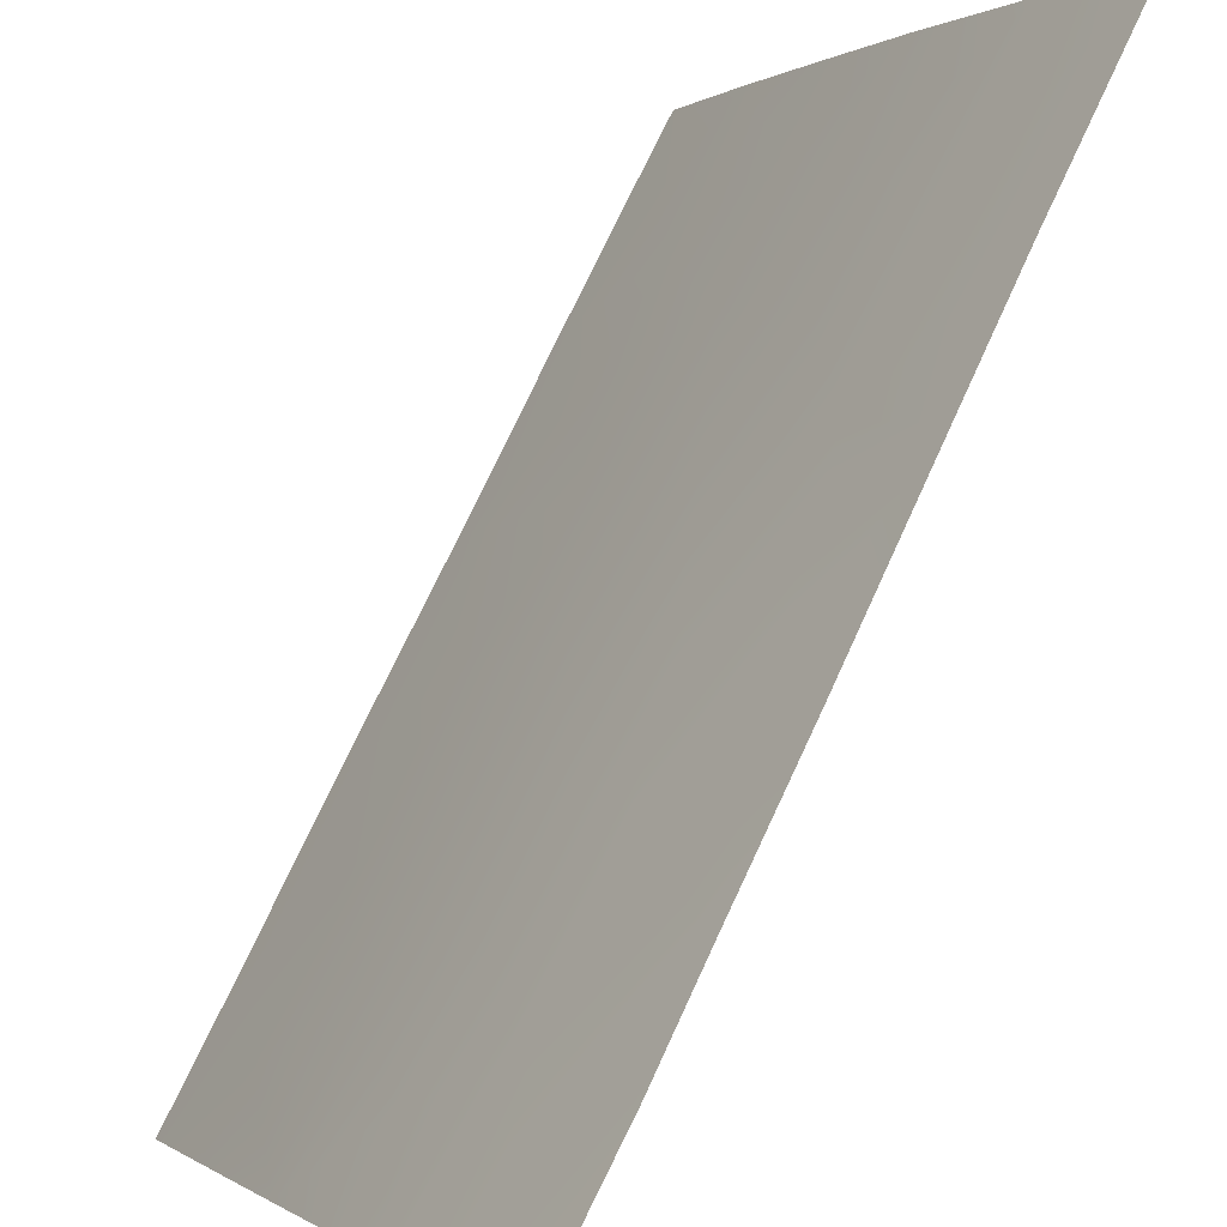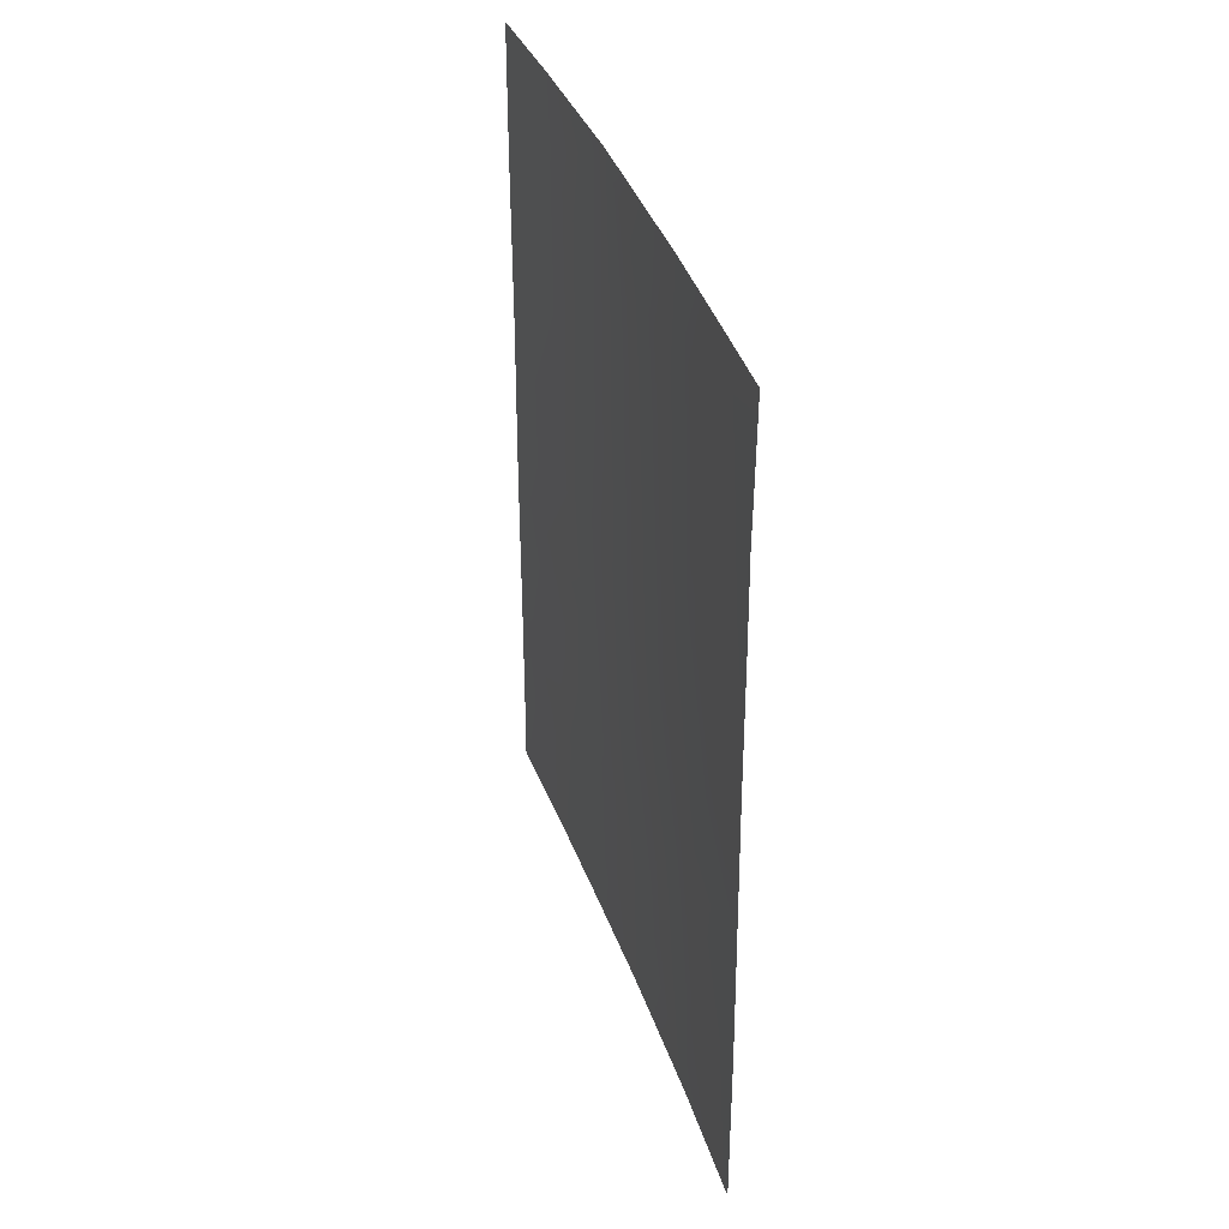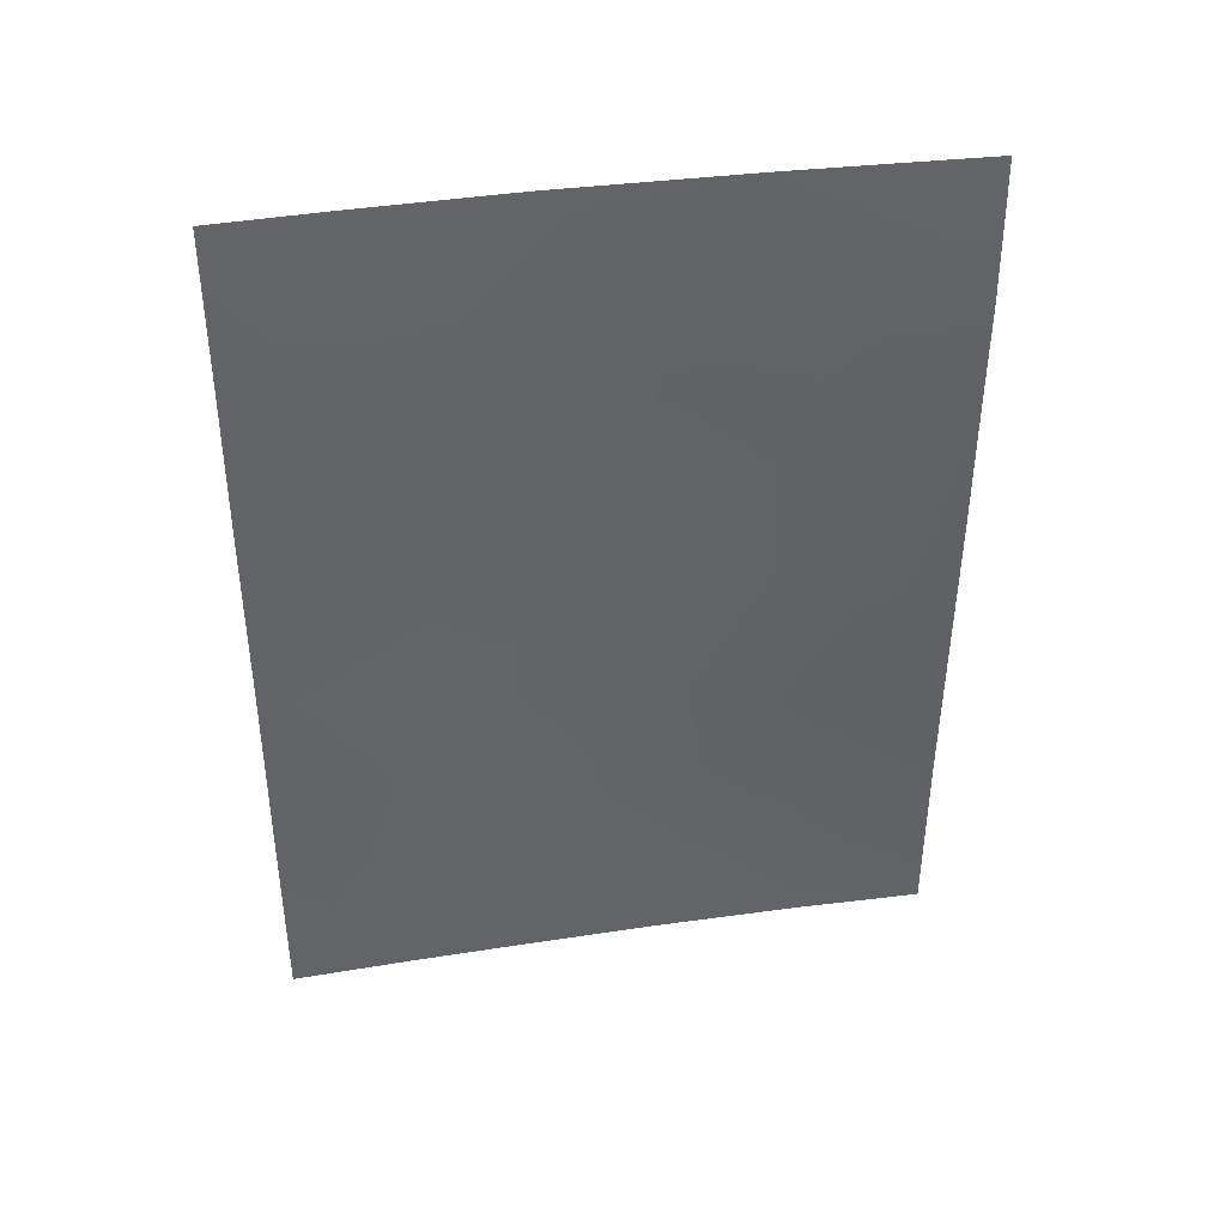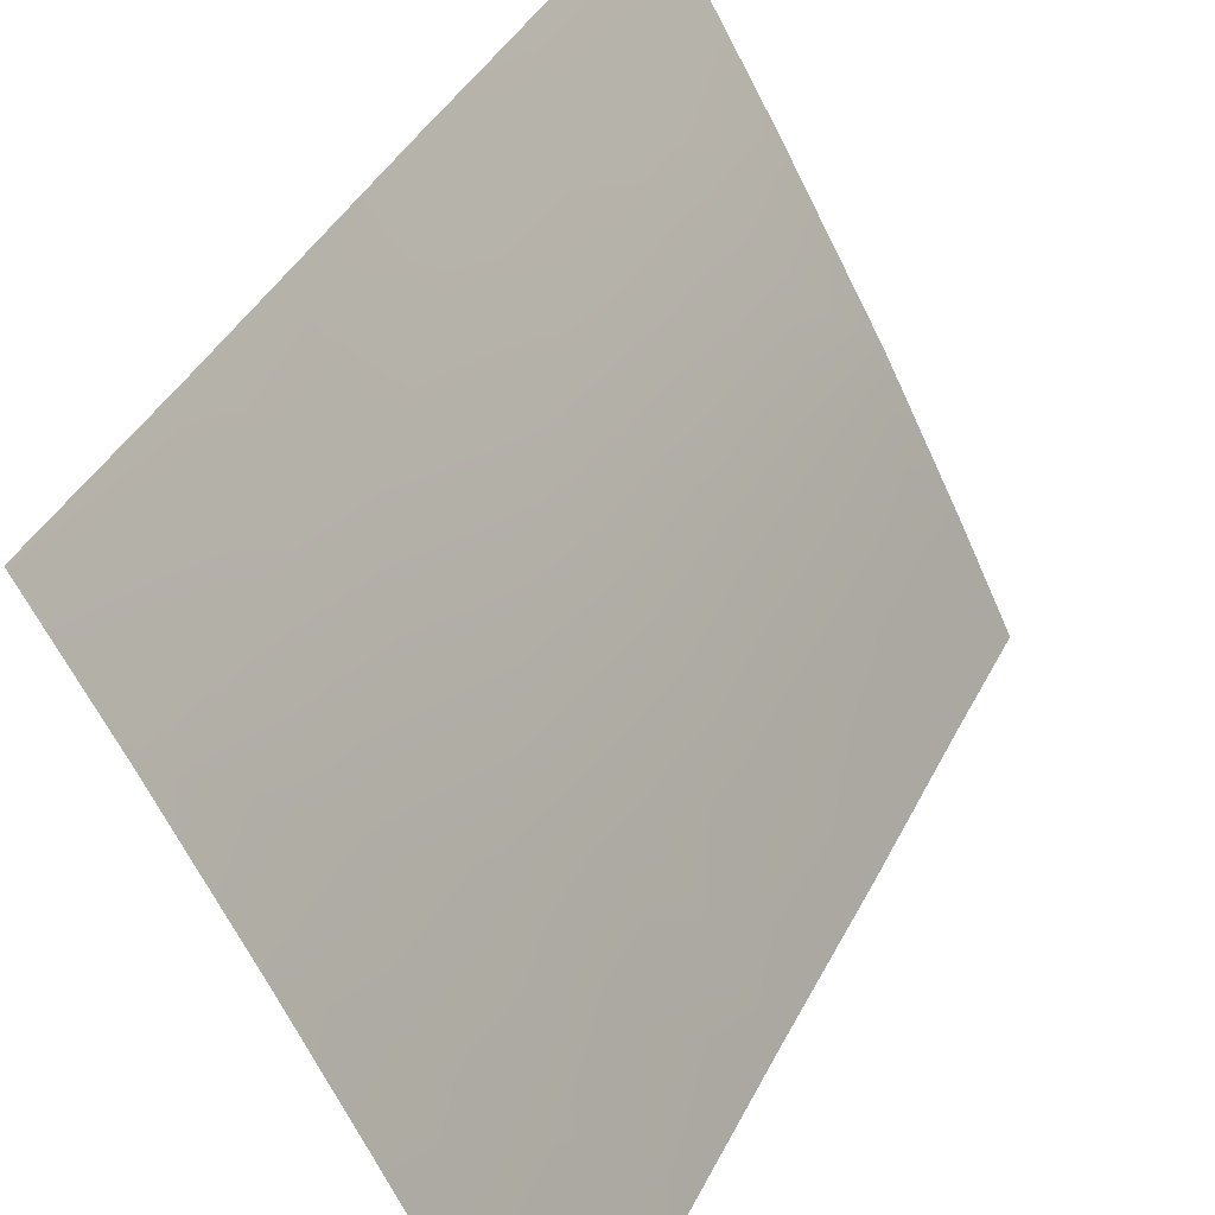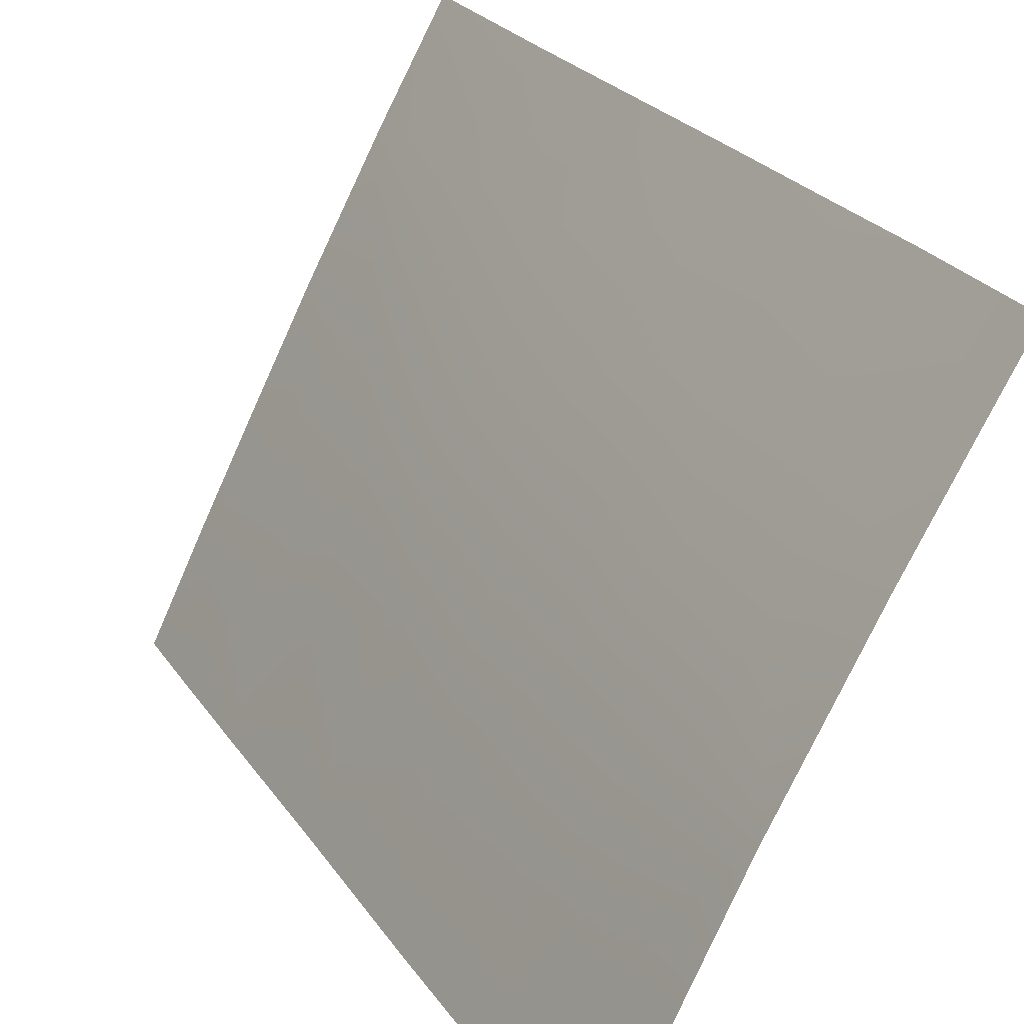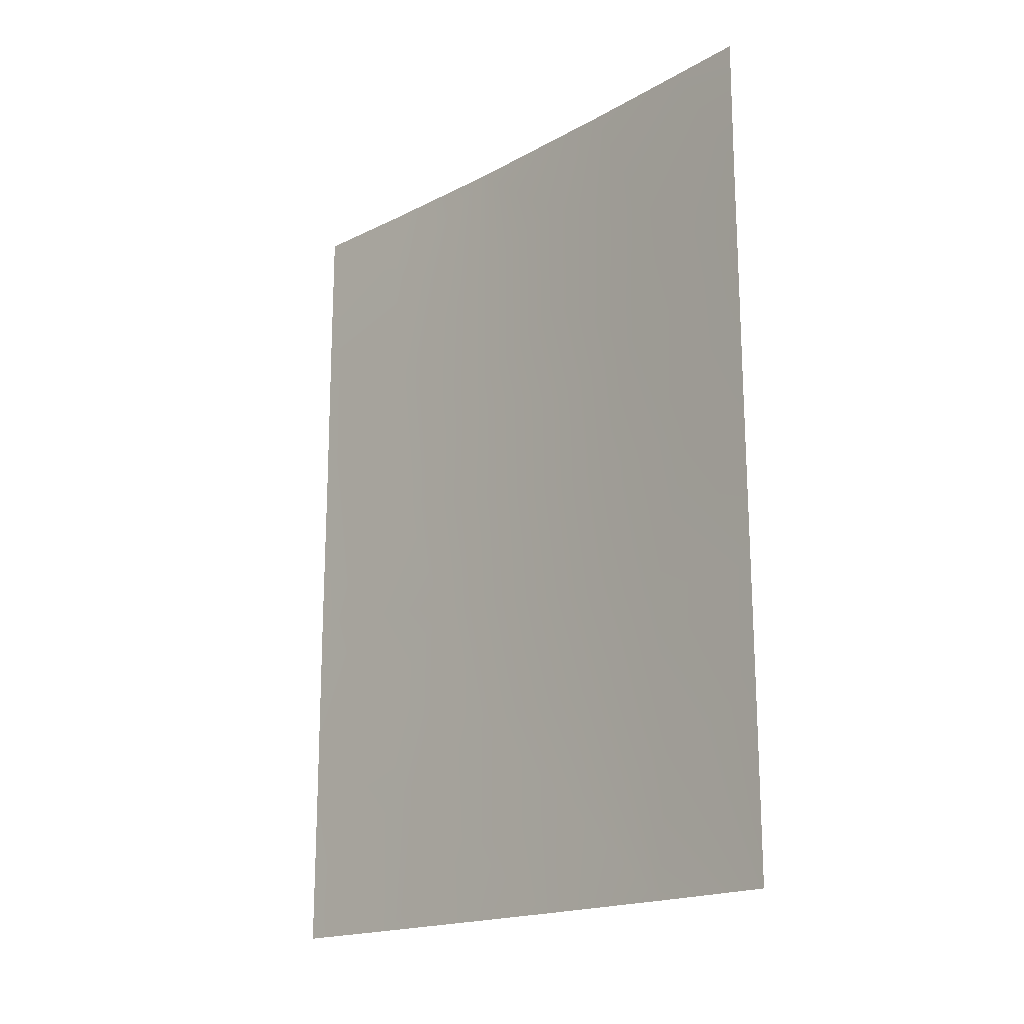
<metadata>
{"format":"obj","ext":"obj","renderer":"f3d","projection":"perspective","resolution":1024,"background":"white","views":[{"elev":77.8,"azim":-154.5,"up":"+Z"},{"elev":37.3,"azim":-46.0,"up":"+Y"},{"elev":39.6,"azim":-128.3,"up":"+Y"},{"elev":38.0,"azim":24.0,"up":"+Z"},{"elev":25.7,"azim":153.3,"up":"+Z"},{"elev":-17.9,"azim":-72.0,"up":"+Y"}]}
</metadata>
<code>
v 65.5 -47.26 92
v 61.15 -39.91 100
v 65.49 -50 92
v 65.5 -44.84 92
v 65.51 -38 92
v 64.82 -38 93.42
v 63.17 -50 96.55
v 63.85 -38 95.34
v 64.75 -50 93.49
v 62.15 -50 98.43
v 62.07 -48.05 98.6
v 61.25 -47.46 100
v 61.25 -50 100
v 63.07 -40.8 96.76
v 65.51 -42.29 92
v 62.78 -46.97 97.3
v 65.51 -39.87 92
v 61.18 -38 100
v 65.16 -48.77 92.68
v 62.25 -41.93 98.2
v 64.63 -48.02 93.75
v 63.62 -43.65 95.74
v 64.65 -43.21 93.74
v 61.18 -43.24 100
v 61.72 -43.59 99.11
v 62.96 -48.53 96.96
v 62.12 -39.84 98.39
v 62.58 -38 97.61
v 63.08 -39.2 96.72
v 61.72 -38 99.1
v 61.17 -41.27 100
v 63.16 -45.44 96.59
v 63.75 -47.12 95.47
v 61.22 -45.75 100
v 64.78 -46.5 93.47
v 63.96 -50 95.04
v 63.89 -48.91 95.18
v 63.91 -41.82 95.2
v 63.09 -42.41 96.72
v 64.77 -39.09 93.49
v 65.5 -48.93 92
v 63.96 -39.85 95.12
v 64.74 -41.03 93.55
v 62.09 -45.81 98.5
v 62.62 -43.79 97.56
v 64.24 -45.13 94.56
f 16 32 33
f 38 23 22
f 20 39 45
f 37 26 33
f 21 19 9
f 42 38 14
f 33 35 21
f 32 45 22
f 1 41 19
f 30 2 18
f 9 19 3
f 10 26 7
f 13 12 11
f 13 11 10
f 15 4 23
f 4 1 35
f 17 15 43
f 24 31 25
f 31 20 25
f 27 14 20
f 28 8 29
f 28 29 27
f 30 27 2
f 31 2 27
f 27 20 31
f 27 30 28
f 27 29 14
f 46 32 22
f 34 24 25
f 9 36 37
f 36 7 37
f 39 20 14
f 33 32 46
f 17 43 40
f 22 23 46
f 22 39 38
f 39 14 38
f 8 40 42
f 37 7 26
f 33 26 16
f 11 16 26
f 37 21 9
f 19 41 3
f 42 14 29
f 42 29 8
f 37 33 21
f 33 46 35
f 43 15 23
f 38 43 23
f 34 44 12
f 45 25 20
f 40 43 42
f 43 38 42
f 32 16 44
f 16 11 44
f 5 17 40
f 44 25 45
f 32 44 45
f 22 45 39
f 11 26 10
f 44 34 25
f 5 40 6
f 35 1 21
f 19 21 1
f 6 40 8
f 11 12 44
f 4 35 46
f 23 4 46

</code>
